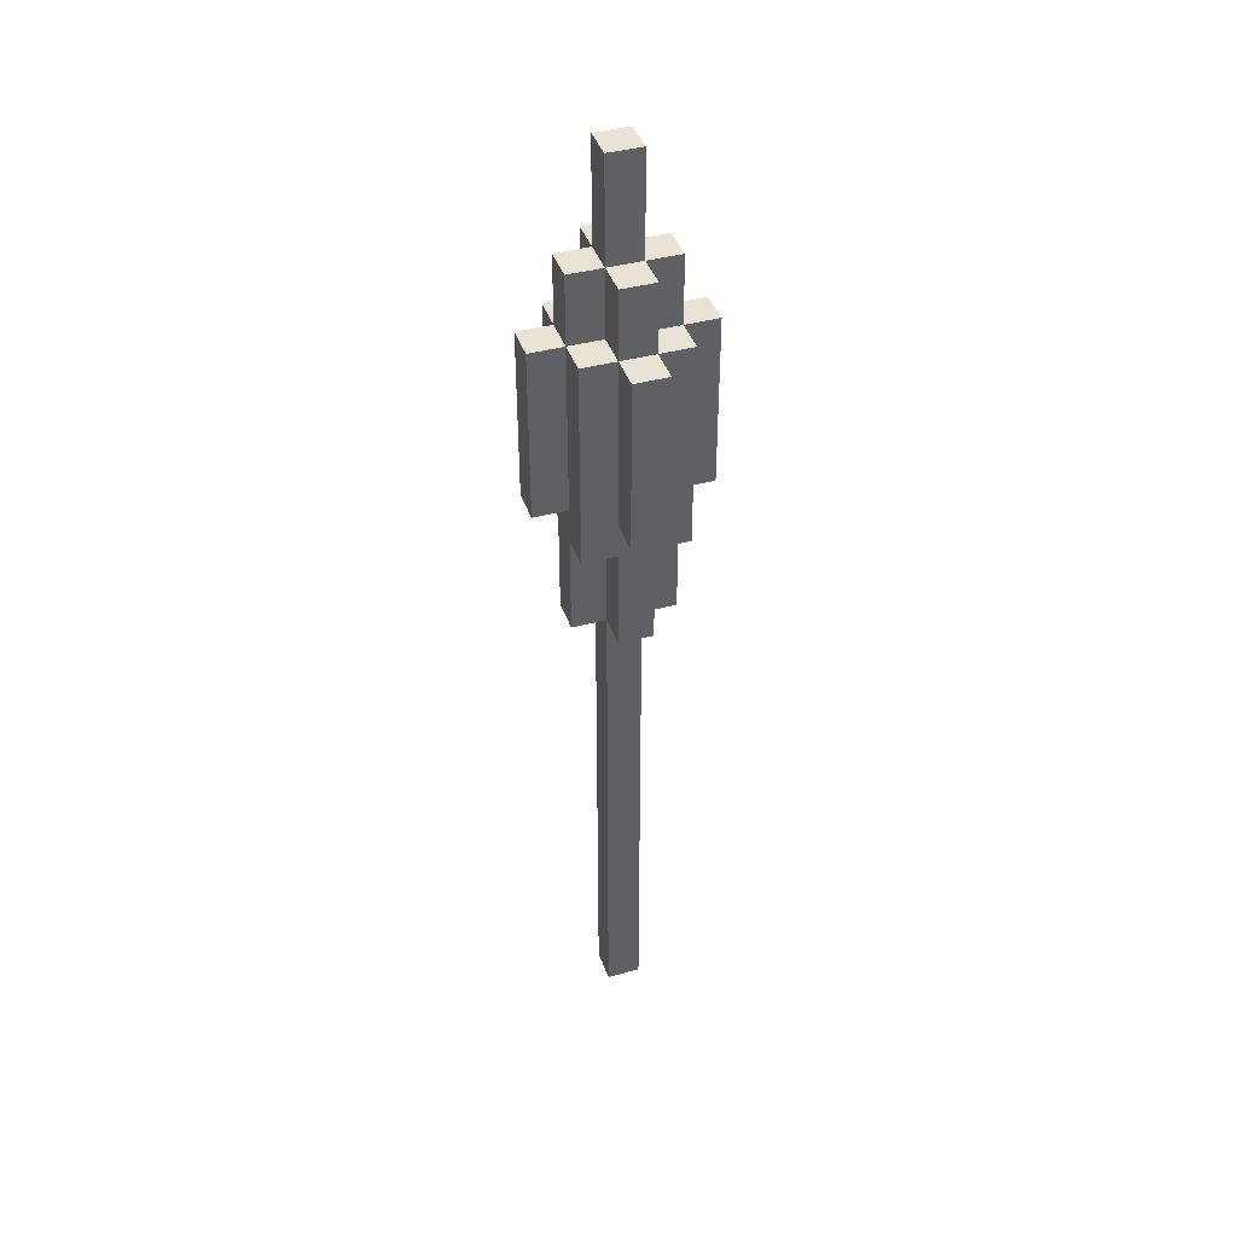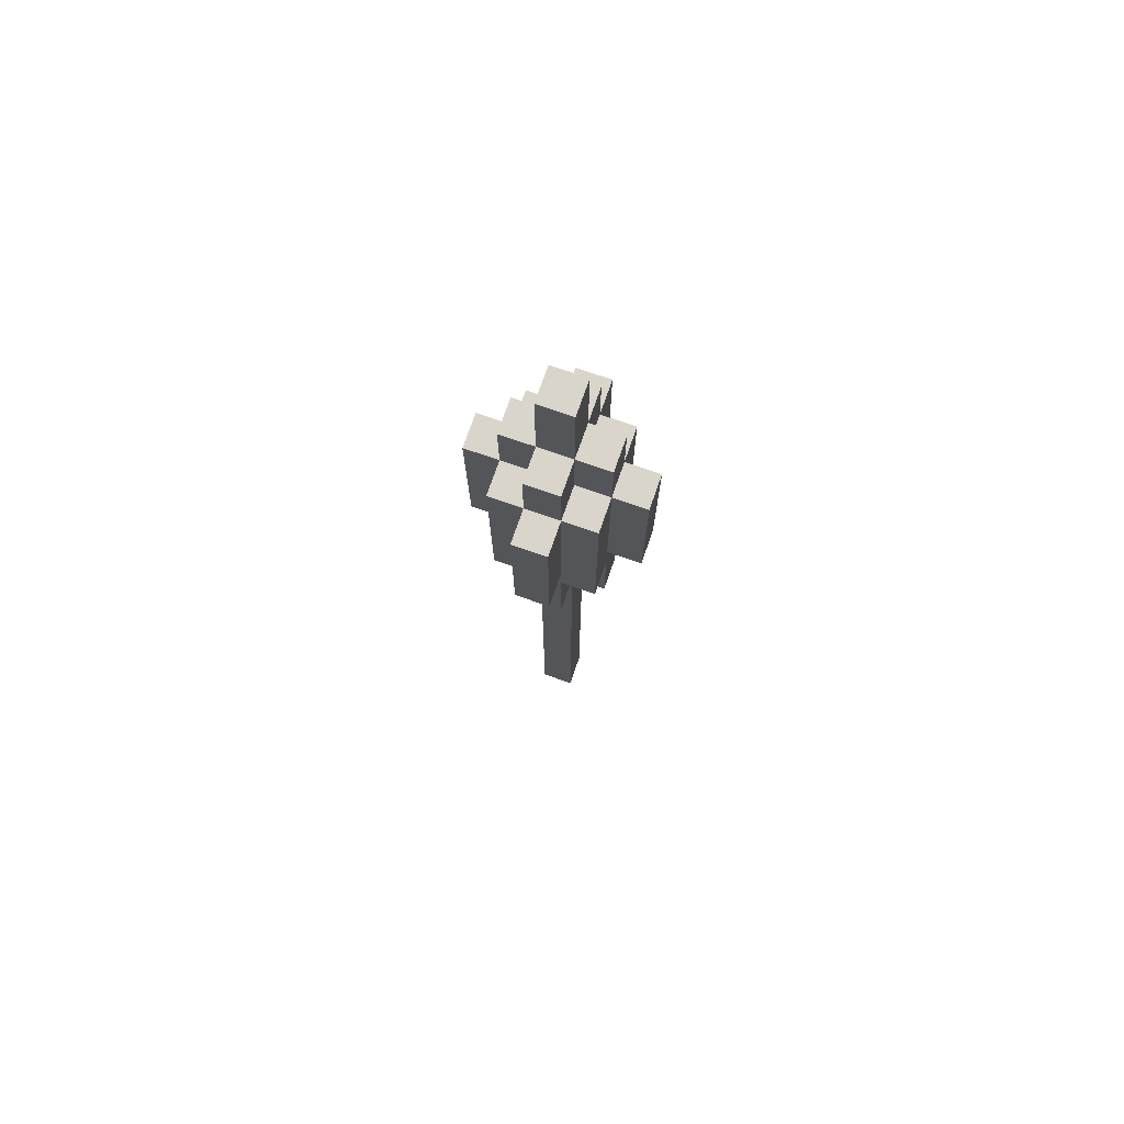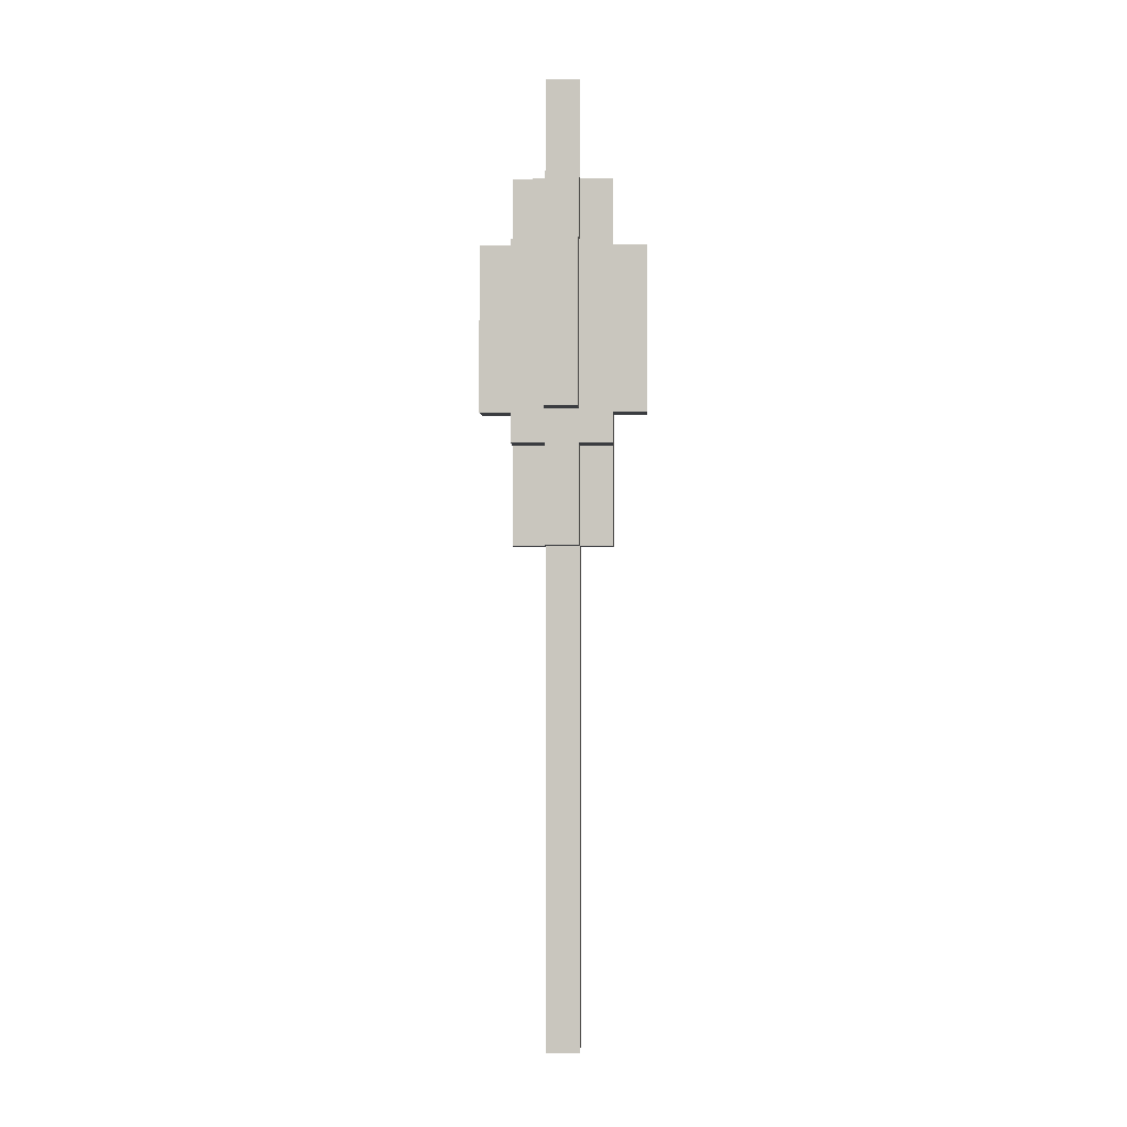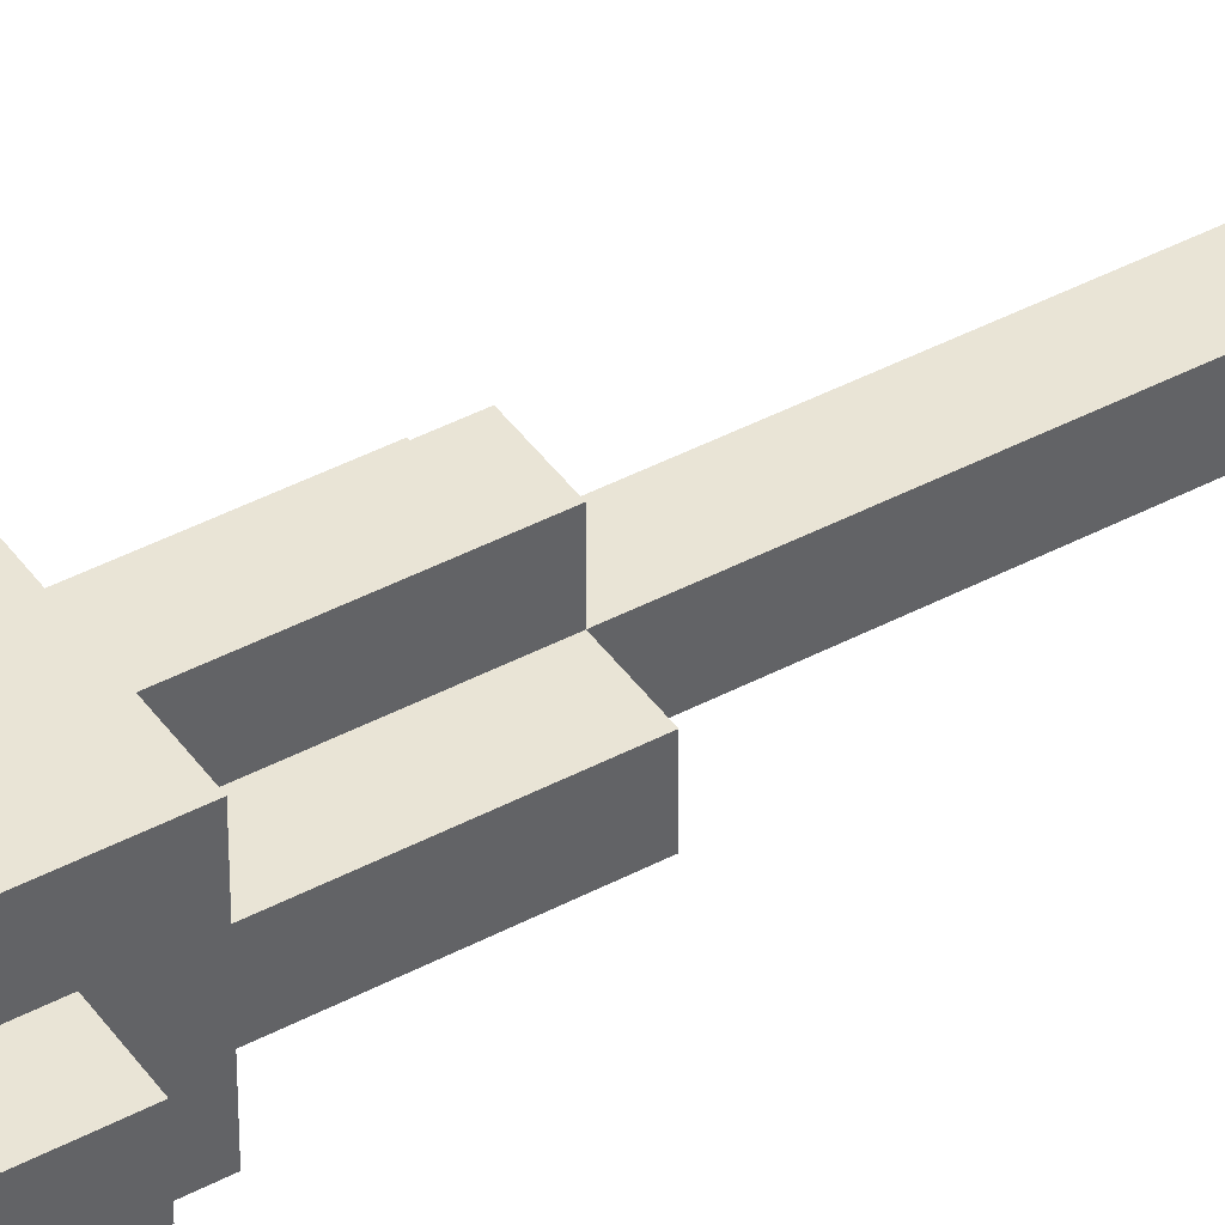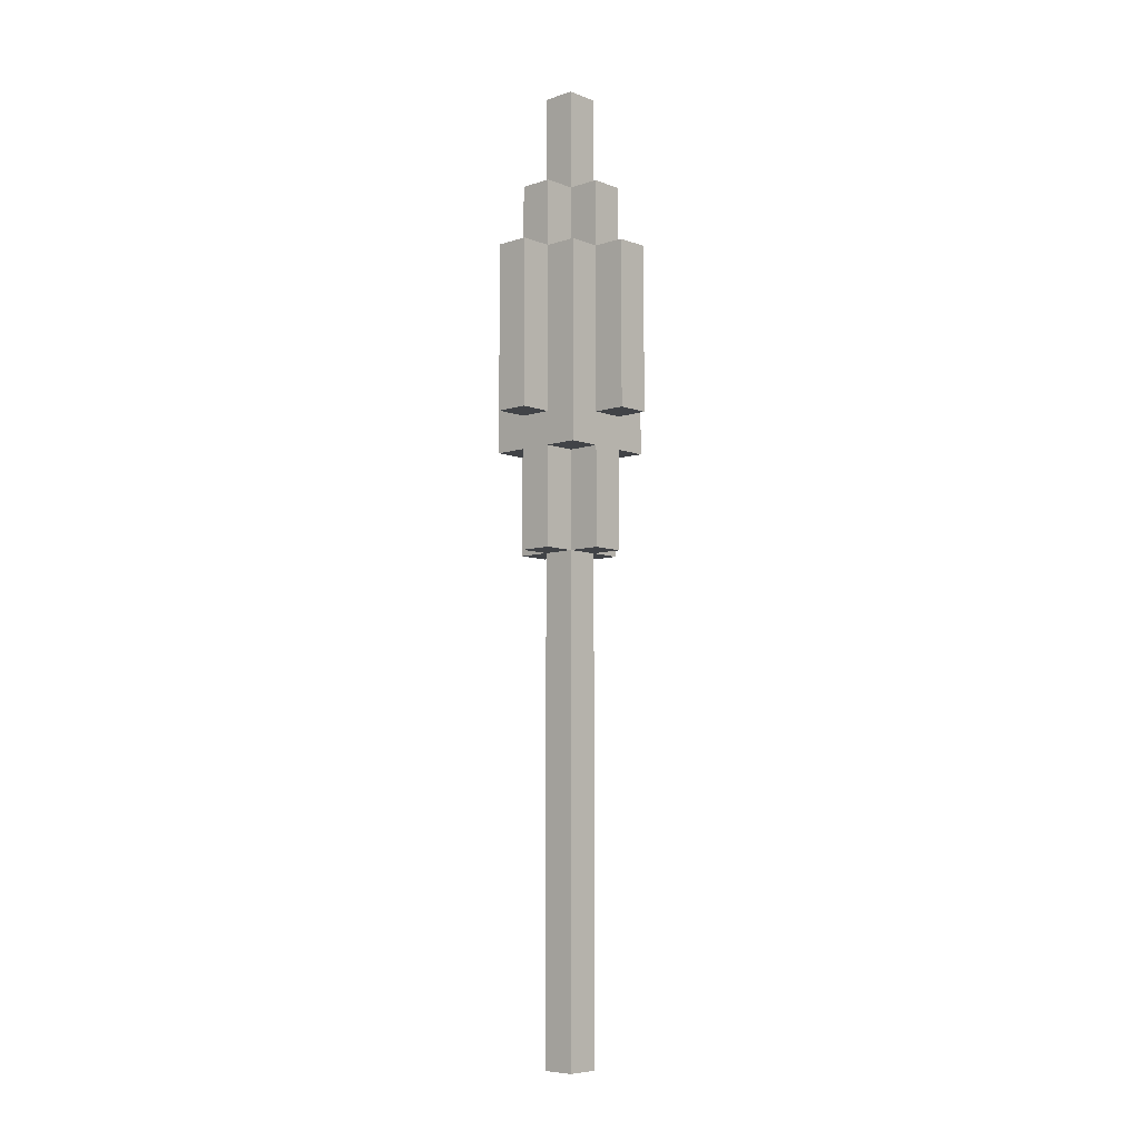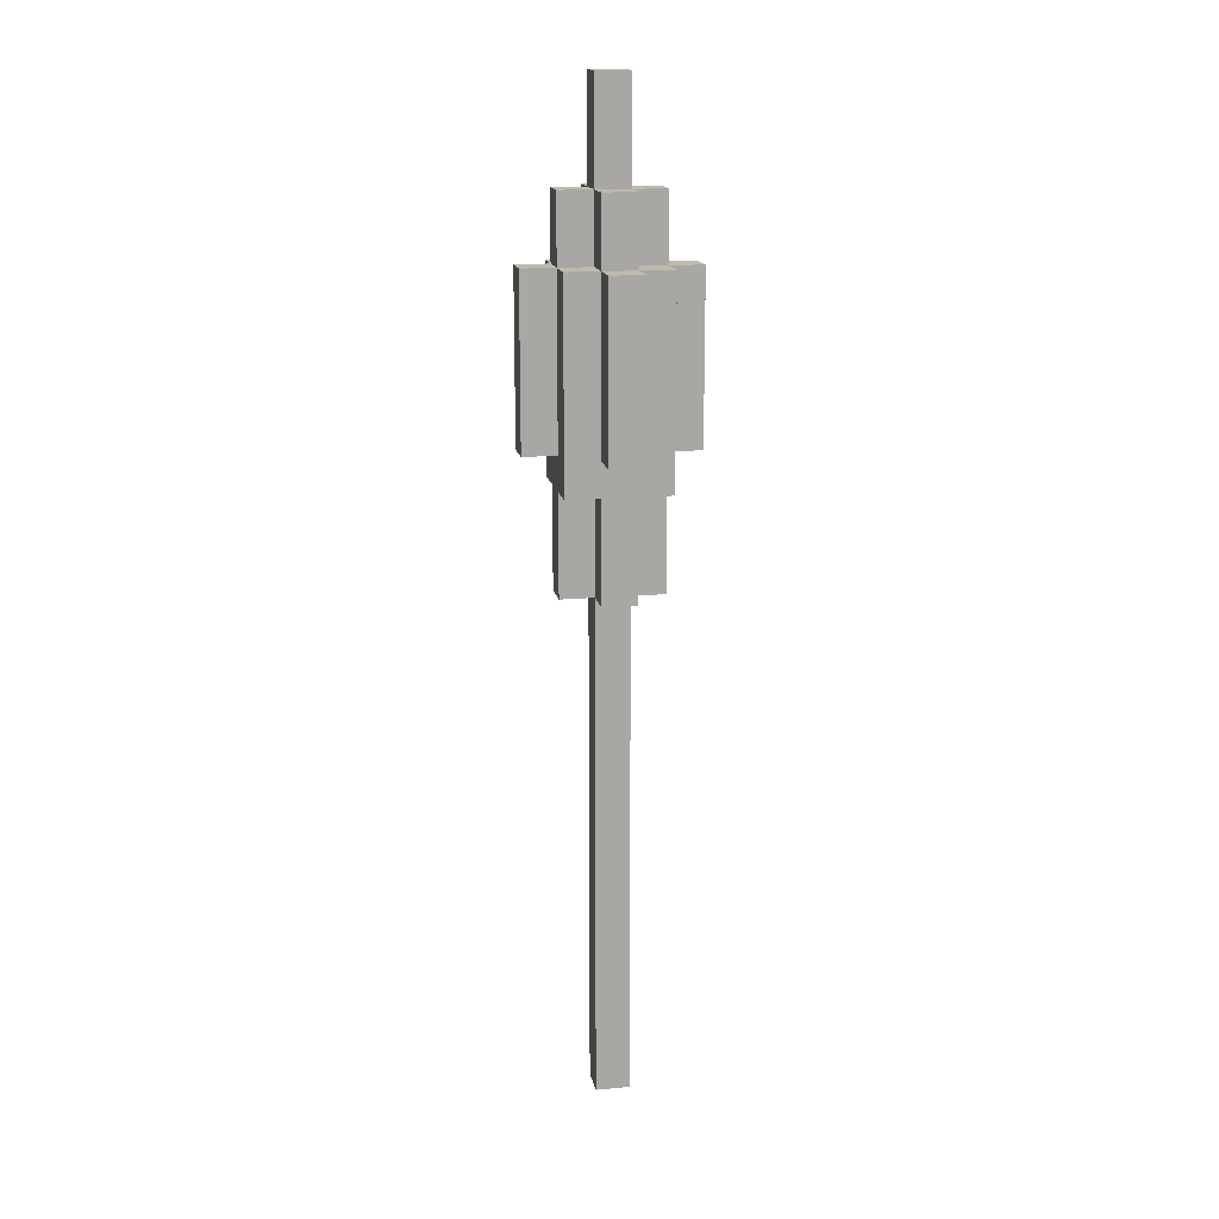
<metadata>
{"format":"obj","ext":"obj","renderer":"f3d","projection":"perspective","resolution":1024,"background":"white","views":[{"elev":41.1,"azim":-18.3,"up":"+Z"},{"elev":74.4,"azim":-70.8,"up":"+Z"},{"elev":-1.5,"azim":-177.9,"up":"+Z"},{"elev":42.6,"azim":57.6,"up":"+Y"},{"elev":-7.3,"azim":132.7,"up":"+Z"},{"elev":15.8,"azim":79.3,"up":"+Z"}]}
</metadata>
<code>
v -2.5 2 9.5
v -2.5 2 4.5
v -2.5 3 9.5
v -2.5 3 4.5
f -2 -3 -4
f -1 -3 -2
v -1.5 1 9.5
v -1.5 1 3.5
v -1.5 2 11.5
v -1.5 2 9.5
v -1.5 2 4.5
v -1.5 2 3.5
v -1.5 2 0.5
v -1.5 3 11.5
v -1.5 3 9.5
v -1.5 3 4.5
v -1.5 3 3.5
v -1.5 3 0.5
v -1.5 4 9.5
v -1.5 4 3.5
f -11 -13 -14
f -10 -13 -11
f -9 -13 -10
f -7 -11 -12
f -6 -11 -7
f -5 -8 -9
f -5 -9 -10
f -4 -8 -5
f -3 -8 -4
f -2 -5 -6
f -2 -4 -5
f -1 -4 -2
v -0.5 0 9.5
v -0.5 0 4.5
v -0.5 1 11.5
v -0.5 1 9.5
v -0.5 1 4.5
v -0.5 1 3.5
v -0.5 1 0.5
v -0.5 2 14.5
v -0.5 2 11.5
v -0.5 2 9.5
v -0.5 2 3.5
v -0.5 2 0.5
v -0.5 2 -14.5
v -0.5 3 14.5
v -0.5 3 11.5
v -0.5 3 9.5
v -0.5 3 3.5
v -0.5 3 0.5
v -0.5 3 -14.5
v -0.5 4 11.5
v -0.5 4 9.5
v -0.5 4 4.5
v -0.5 4 3.5
v -0.5 4 0.5
v -0.5 5 9.5
v -0.5 5 4.5
f -23 -25 -26
f -22 -25 -23
f -18 -23 -24
f -17 -23 -18
f -16 -20 -21
f -15 -20 -16
f -13 -18 -19
f -12 -18 -13
f -9 -14 -15
f -8 -14 -9
f -7 -11 -12
f -6 -11 -7
f -4 -9 -10
f -3 -9 -4
f -2 -5 -6
f -1 -5 -2
v 0.5 0 9.5
v 0.5 0 4.5
v 0.5 1 11.5
v 0.5 1 9.5
v 0.5 1 4.5
v 0.5 1 3.5
v 0.5 1 0.5
v 0.5 2 14.5
v 0.5 2 11.5
v 0.5 2 9.5
v 0.5 2 3.5
v 0.5 2 0.5
v 0.5 2 -14.5
v 0.5 3 14.5
v 0.5 3 11.5
v 0.5 3 9.5
v 0.5 3 3.5
v 0.5 3 0.5
v 0.5 3 -14.5
v 0.5 4 11.5
v 0.5 4 9.5
v 0.5 4 4.5
v 0.5 4 3.5
v 0.5 4 0.5
v 0.5 5 9.5
v 0.5 5 4.5
f -26 -25 -23
f -23 -25 -22
f -24 -23 -18
f -18 -23 -17
f -21 -20 -16
f -16 -20 -15
f -19 -18 -13
f -13 -18 -12
f -15 -14 -9
f -9 -14 -8
f -12 -11 -7
f -7 -11 -6
f -10 -9 -4
f -4 -9 -3
f -6 -5 -2
f -2 -5 -1
v 1.5 1 9.5
v 1.5 1 3.5
v 1.5 2 11.5
v 1.5 2 9.5
v 1.5 2 4.5
v 1.5 2 3.5
v 1.5 2 0.5
v 1.5 3 11.5
v 1.5 3 9.5
v 1.5 3 4.5
v 1.5 3 3.5
v 1.5 3 0.5
v 1.5 4 9.5
v 1.5 4 3.5
f -14 -13 -11
f -11 -13 -10
f -10 -13 -9
f -12 -11 -7
f -7 -11 -6
f -9 -8 -5
f -10 -9 -5
f -5 -8 -4
f -4 -8 -3
f -6 -5 -2
f -5 -4 -2
f -2 -4 -1
v 2.5 2 9.5
v 2.5 2 4.5
v 2.5 3 9.5
v 2.5 3 4.5
f -4 -3 -2
f -2 -3 -1
v -0.5 2 14.5
v -0.5 3 14.5
v 0.5 2 14.5
v 0.5 3 14.5
f -2 -3 -4
f -1 -3 -2
v -1.5 2 11.5
v -1.5 3 11.5
v -0.5 1 11.5
v -0.5 2 11.5
v -0.5 3 11.5
v -0.5 4 11.5
v 0.5 1 11.5
v 0.5 2 11.5
v 0.5 3 11.5
v 0.5 4 11.5
v 1.5 2 11.5
v 1.5 3 11.5
f -9 -11 -12
f -8 -11 -9
f -6 -9 -10
f -5 -9 -6
f -4 -7 -8
f -3 -7 -4
f -2 -4 -5
f -1 -4 -2
v -2.5 2 9.5
v -2.5 3 9.5
v -1.5 1 9.5
v -1.5 2 9.5
v -1.5 3 9.5
v -1.5 4 9.5
v -0.5 0 9.5
v -0.5 1 9.5
v -0.5 2 9.5
v -0.5 3 9.5
v -0.5 4 9.5
v -0.5 5 9.5
v 0.5 0 9.5
v 0.5 1 9.5
v 0.5 2 9.5
v 0.5 3 9.5
v 0.5 4 9.5
v 0.5 5 9.5
v 1.5 1 9.5
v 1.5 2 9.5
v 1.5 3 9.5
v 1.5 4 9.5
v 2.5 2 9.5
v 2.5 3 9.5
f -21 -23 -24
f -20 -23 -21
f -17 -21 -22
f -16 -21 -17
f -15 -19 -20
f -14 -19 -15
f -12 -17 -18
f -11 -17 -12
f -8 -13 -14
f -7 -13 -8
f -6 -10 -11
f -5 -10 -6
f -4 -8 -9
f -3 -8 -4
f -2 -4 -5
f -1 -4 -2
v -2.5 2 4.5
v -2.5 3 4.5
v -1.5 2 4.5
v -1.5 3 4.5
v -0.5 0 4.5
v -0.5 1 4.5
v -0.5 4 4.5
v -0.5 5 4.5
v 0.5 0 4.5
v 0.5 1 4.5
v 0.5 4 4.5
v 0.5 5 4.5
v 1.5 2 4.5
v 1.5 3 4.5
v 2.5 2 4.5
v 2.5 3 4.5
f -16 -15 -14
f -14 -15 -13
f -12 -11 -8
f -8 -11 -7
f -10 -9 -6
f -6 -9 -5
f -4 -3 -2
f -2 -3 -1
v -1.5 1 3.5
v -1.5 2 3.5
v -1.5 3 3.5
v -1.5 4 3.5
v -0.5 1 3.5
v -0.5 2 3.5
v -0.5 3 3.5
v -0.5 4 3.5
v 0.5 1 3.5
v 0.5 2 3.5
v 0.5 3 3.5
v 0.5 4 3.5
v 1.5 1 3.5
v 1.5 2 3.5
v 1.5 3 3.5
v 1.5 4 3.5
f -16 -15 -12
f -12 -15 -11
f -14 -13 -10
f -10 -13 -9
f -8 -7 -4
f -4 -7 -3
f -6 -5 -2
f -2 -5 -1
v -1.5 2 0.5
v -1.5 3 0.5
v -0.5 1 0.5
v -0.5 2 0.5
v -0.5 3 0.5
v -0.5 4 0.5
v 0.5 1 0.5
v 0.5 2 0.5
v 0.5 3 0.5
v 0.5 4 0.5
v 1.5 2 0.5
v 1.5 3 0.5
f -12 -11 -9
f -9 -11 -8
f -10 -9 -6
f -6 -9 -5
f -8 -7 -4
f -4 -7 -3
f -5 -4 -2
f -2 -4 -1
v -0.5 2 -14.5
v -0.5 3 -14.5
v 0.5 2 -14.5
v 0.5 3 -14.5
f -4 -3 -2
f -2 -3 -1
v -0.5 0 9.5
v 0.5 0 9.5
v -0.5 0 4.5
v 0.5 0 4.5
f -2 -3 -4
f -1 -3 -2
v -0.5 1 11.5
v 0.5 1 11.5
v -1.5 1 9.5
v -0.5 1 9.5
v 0.5 1 9.5
v 1.5 1 9.5
v -0.5 1 4.5
v 0.5 1 4.5
v -1.5 1 3.5
v -0.5 1 3.5
v 0.5 1 3.5
v 1.5 1 3.5
v -0.5 1 0.5
v 0.5 1 0.5
f -11 -13 -14
f -10 -13 -11
f -8 -11 -12
f -7 -9 -10
f -6 -8 -12
f -6 -7 -8
f -5 -7 -6
f -4 -9 -7
f -4 -7 -5
f -3 -9 -4
f -2 -4 -5
f -1 -4 -2
v -0.5 2 14.5
v 0.5 2 14.5
v -1.5 2 11.5
v -0.5 2 11.5
v 0.5 2 11.5
v 1.5 2 11.5
v -2.5 2 9.5
v -1.5 2 9.5
v -0.5 2 9.5
v 0.5 2 9.5
v 1.5 2 9.5
v 2.5 2 9.5
v -2.5 2 4.5
v -1.5 2 4.5
v 1.5 2 4.5
v 2.5 2 4.5
v -1.5 2 3.5
v -0.5 2 3.5
v 0.5 2 3.5
v 1.5 2 3.5
v -1.5 2 0.5
v -0.5 2 0.5
v 0.5 2 0.5
v 1.5 2 0.5
v -0.5 2 -14.5
v 0.5 2 -14.5
f -23 -25 -26
f -22 -25 -23
f -19 -23 -24
f -18 -23 -19
f -17 -21 -22
f -16 -21 -17
f -14 -19 -20
f -13 -19 -14
f -12 -15 -16
f -11 -15 -12
f -6 -9 -10
f -5 -9 -6
f -4 -7 -8
f -3 -7 -4
f -2 -4 -5
f -1 -4 -2
v -0.5 3 14.5
v 0.5 3 14.5
v -1.5 3 11.5
v -0.5 3 11.5
v 0.5 3 11.5
v 1.5 3 11.5
v -2.5 3 9.5
v -1.5 3 9.5
v -0.5 3 9.5
v 0.5 3 9.5
v 1.5 3 9.5
v 2.5 3 9.5
v -2.5 3 4.5
v -1.5 3 4.5
v 1.5 3 4.5
v 2.5 3 4.5
v -1.5 3 3.5
v -0.5 3 3.5
v 0.5 3 3.5
v 1.5 3 3.5
v -1.5 3 0.5
v -0.5 3 0.5
v 0.5 3 0.5
v 1.5 3 0.5
v -0.5 3 -14.5
v 0.5 3 -14.5
f -26 -25 -23
f -23 -25 -22
f -24 -23 -19
f -19 -23 -18
f -22 -21 -17
f -17 -21 -16
f -20 -19 -14
f -14 -19 -13
f -16 -15 -12
f -12 -15 -11
f -10 -9 -6
f -6 -9 -5
f -8 -7 -4
f -4 -7 -3
f -5 -4 -2
f -2 -4 -1
v -0.5 4 11.5
v 0.5 4 11.5
v -1.5 4 9.5
v -0.5 4 9.5
v 0.5 4 9.5
v 1.5 4 9.5
v -0.5 4 4.5
v 0.5 4 4.5
v -1.5 4 3.5
v -0.5 4 3.5
v 0.5 4 3.5
v 1.5 4 3.5
v -0.5 4 0.5
v 0.5 4 0.5
f -14 -13 -11
f -11 -13 -10
f -12 -11 -8
f -10 -9 -7
f -12 -8 -6
f -8 -7 -6
f -6 -7 -5
f -7 -9 -4
f -5 -7 -4
f -4 -9 -3
f -5 -4 -2
f -2 -4 -1
v -0.5 5 9.5
v 0.5 5 9.5
v -0.5 5 4.5
v 0.5 5 4.5
f -4 -3 -2
f -2 -3 -1

</code>
